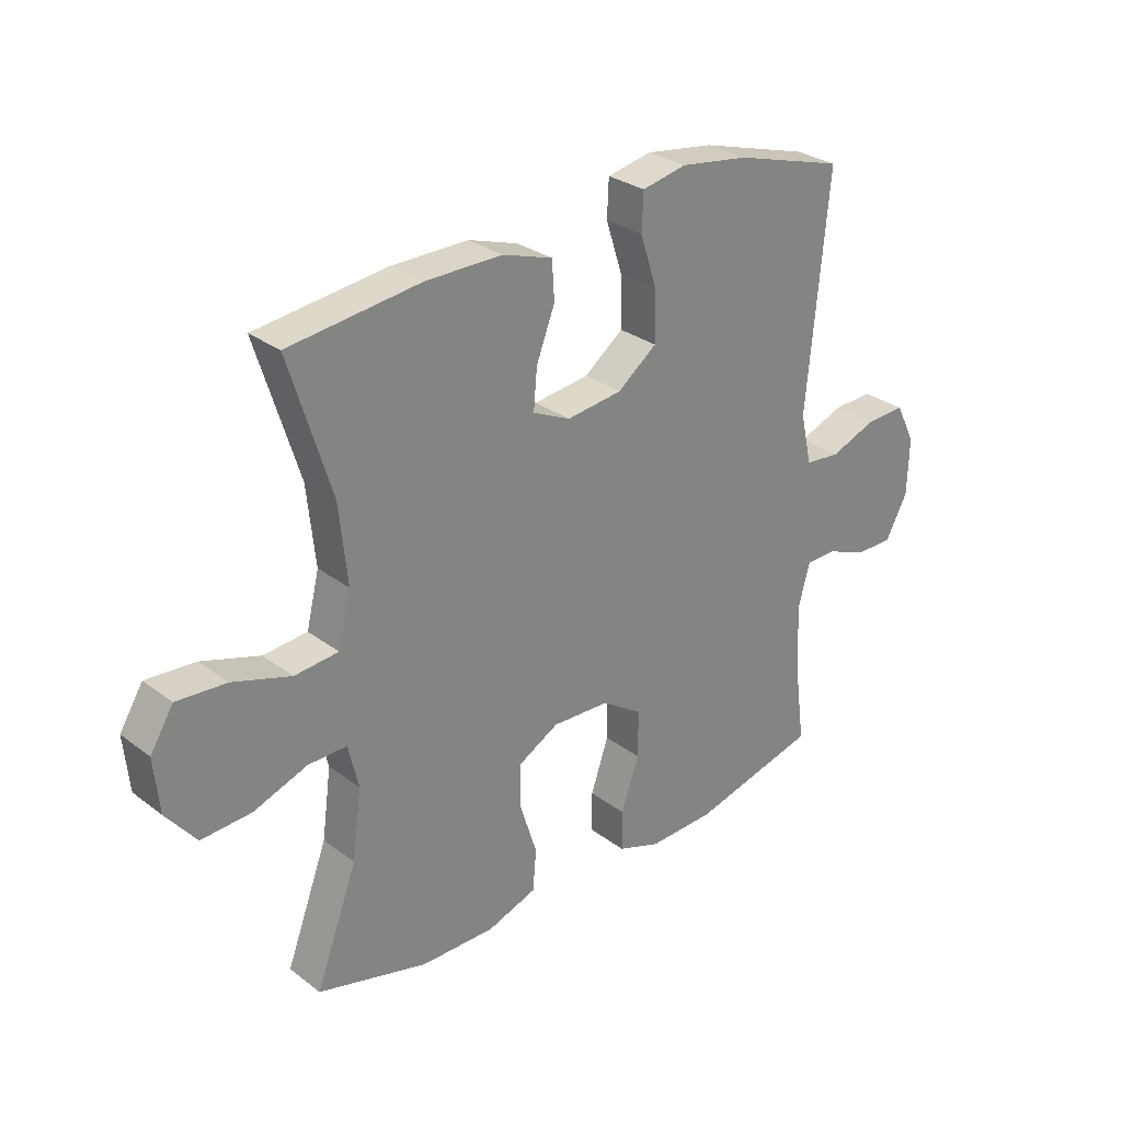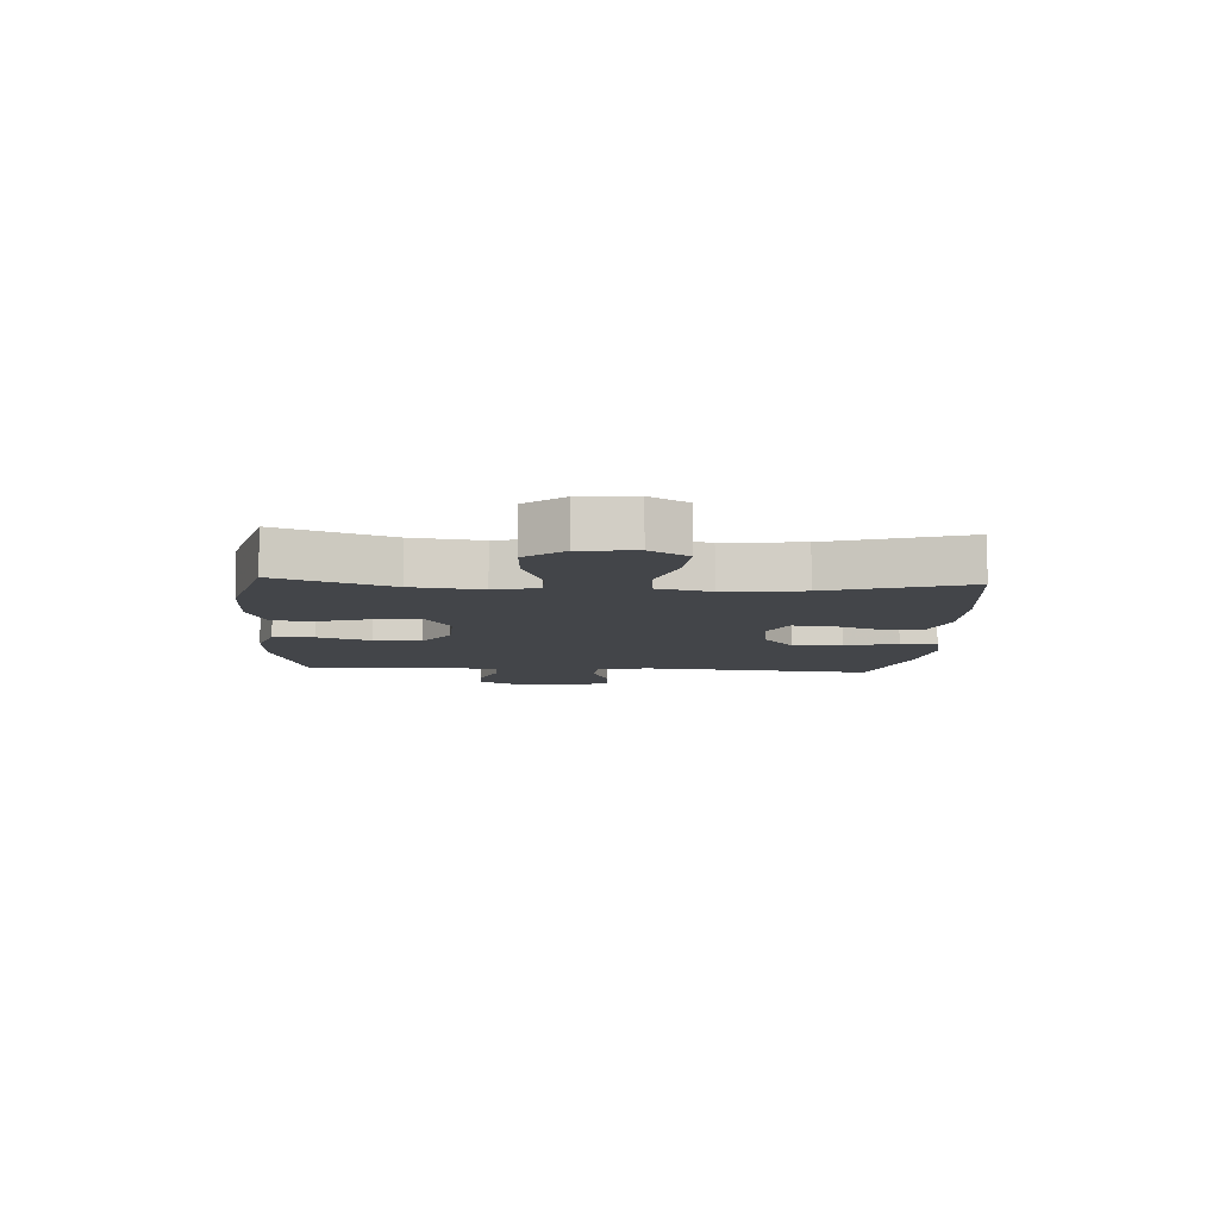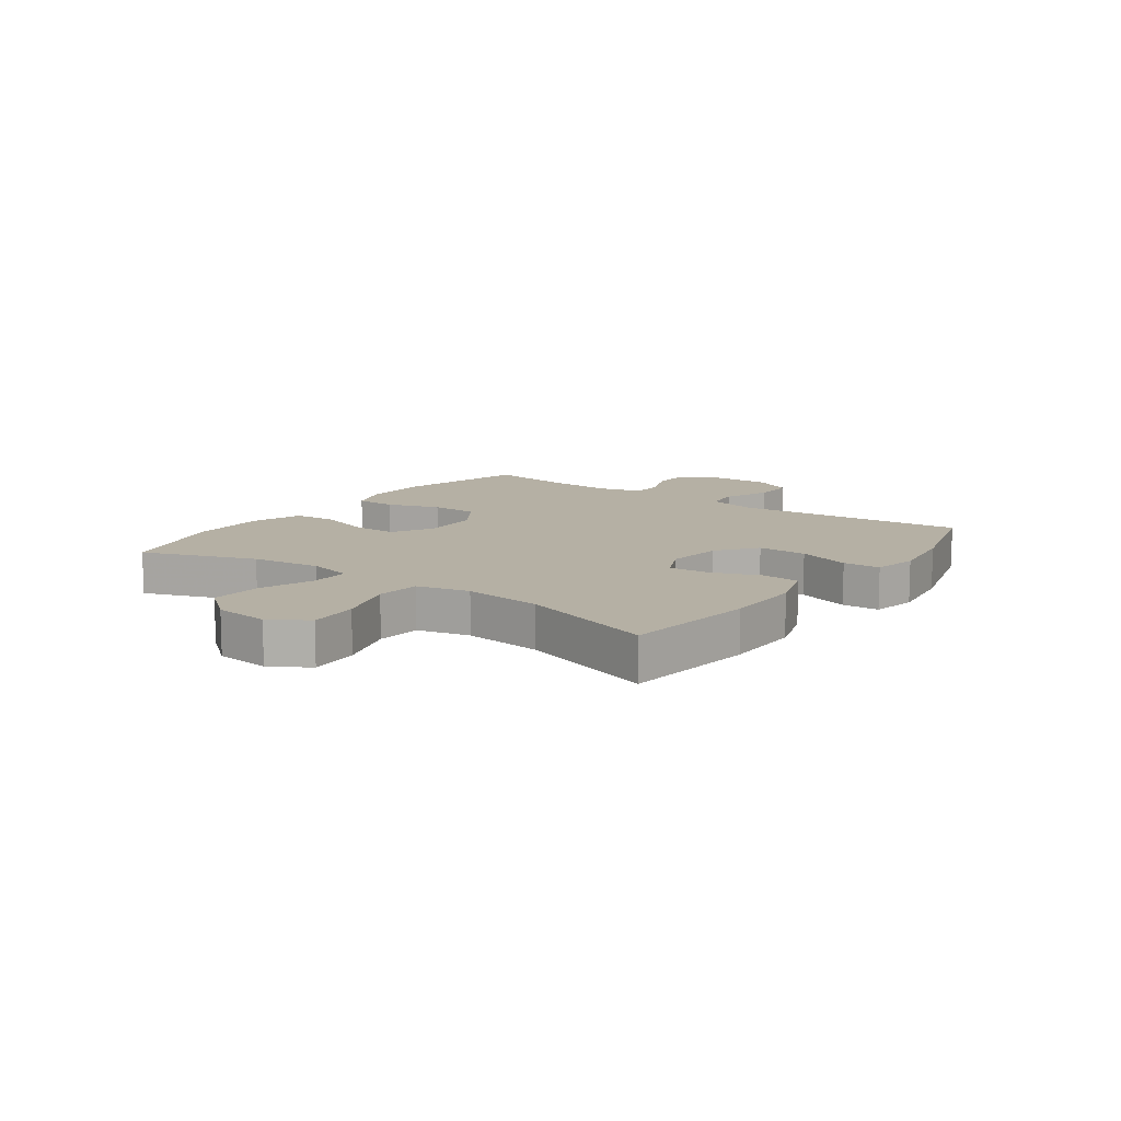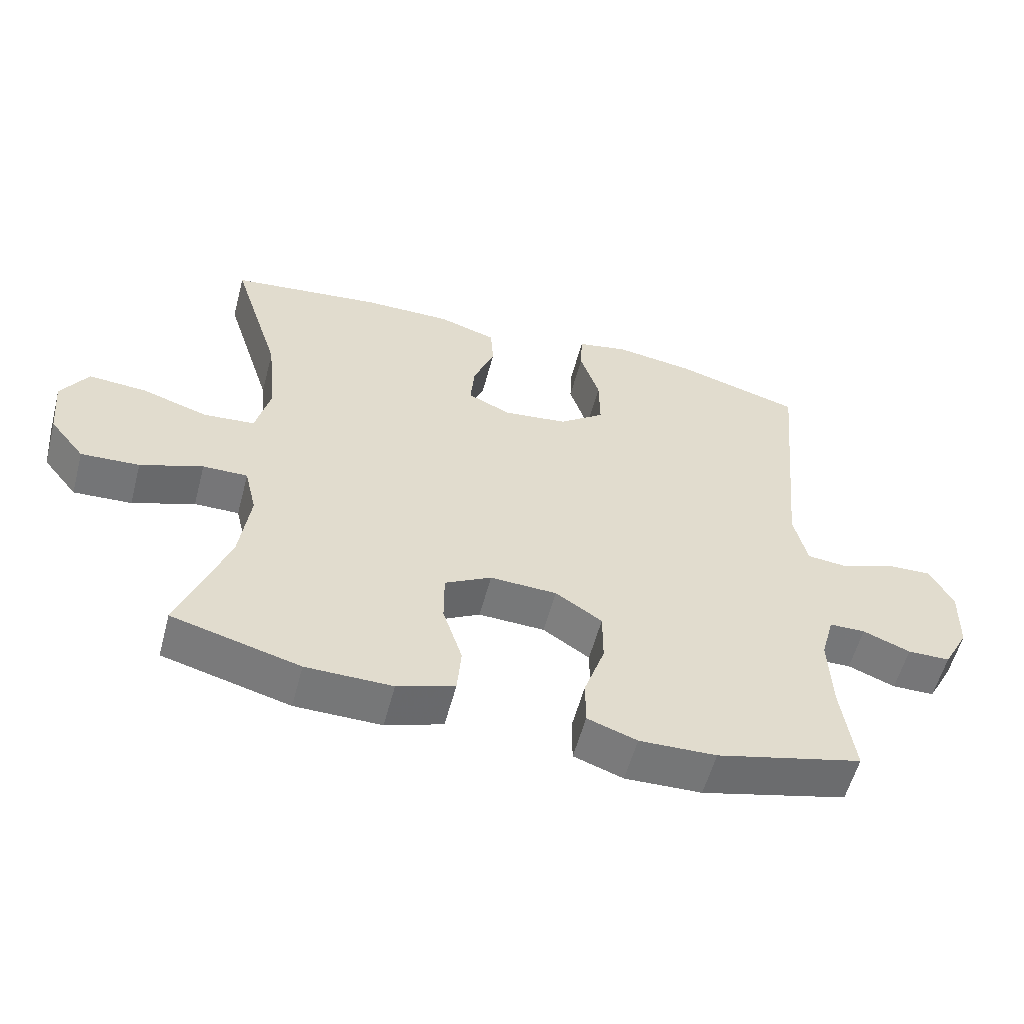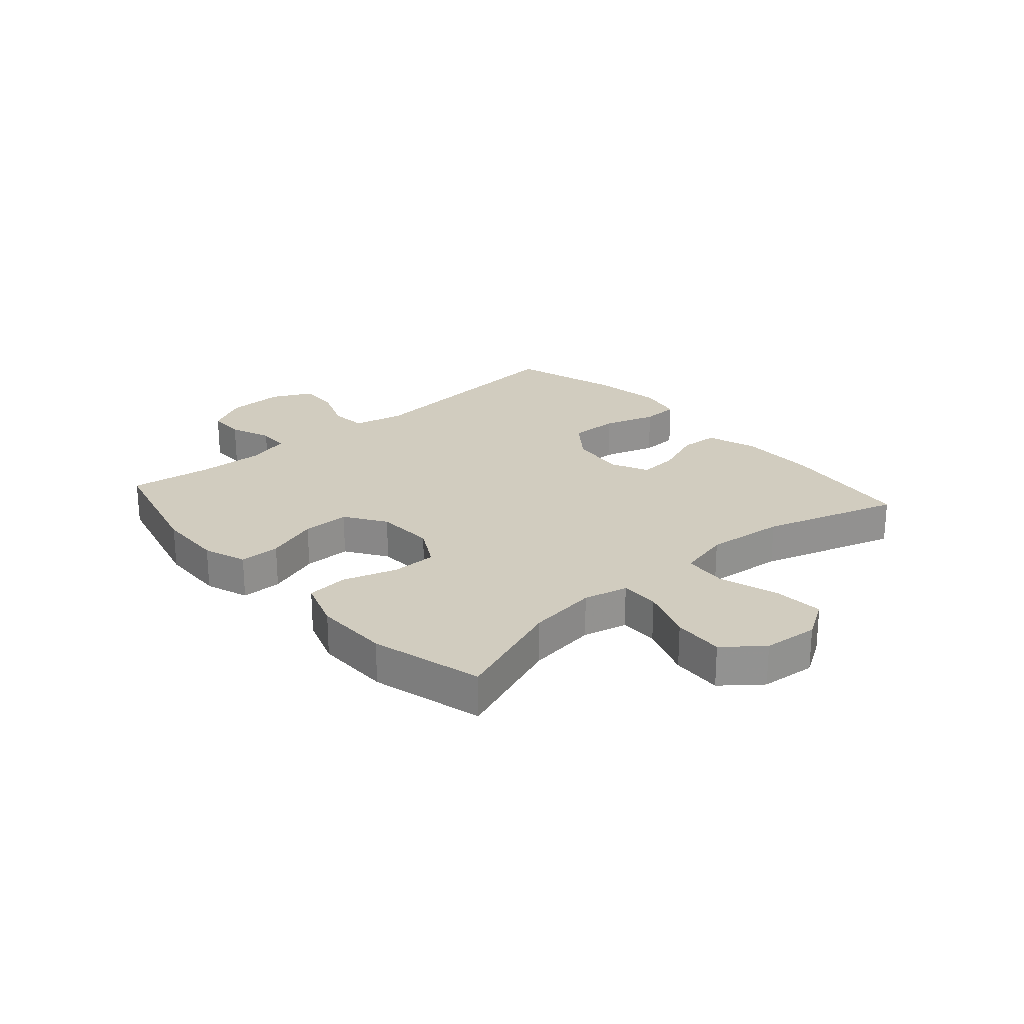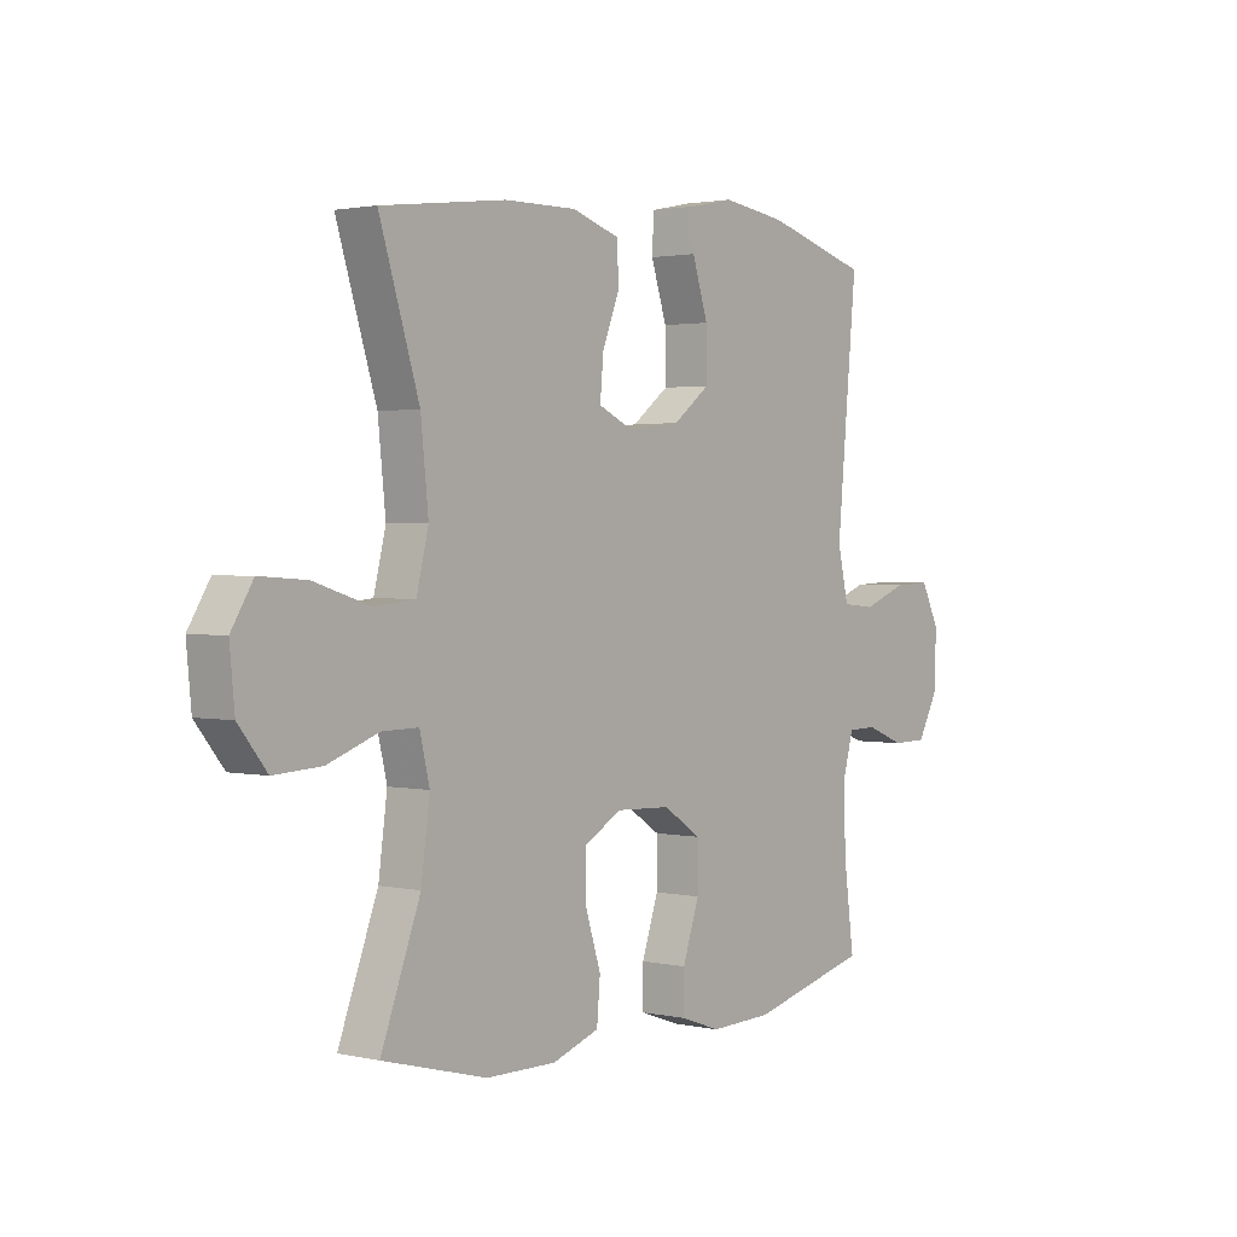
<metadata>
{"format":"obj","ext":"obj","renderer":"f3d","projection":"perspective","resolution":1024,"background":"white","views":[{"elev":29.0,"azim":-41.9,"up":"+Z"},{"elev":-8.6,"azim":-93.4,"up":"+Y"},{"elev":11.6,"azim":-54.0,"up":"+Y"},{"elev":-57.0,"azim":-14.8,"up":"+Z"},{"elev":23.9,"azim":-131.4,"up":"+Y"},{"elev":1.9,"azim":-51.5,"up":"+Z"}]}
</metadata>
<code>
v -0.5 0.07 0.5
v -0.272 0.07 0.528
v -0.14 0.07 0.529
v -0.053 0.07 0.501
v -0.049 0.07 0.435
v -0.081 0.07 0.352
v -0.087 0.07 0.283
v -0.022 0.07 0.253
v 0.074 0.07 0.265
v 0.142 0.07 0.317
v 0.141 0.07 0.402
v 0.112 0.07 0.492
v 0.115 0.07 0.556
v 0.192 0.07 0.572
v 0.31 0.07 0.555
v 0.5 0.07 0.5
v 0.463 0.07 0.102
v 0.483 0.07 0.015
v 0.544 0.07 0.009
v 0.624 0.07 0.04
v 0.693 0.07 0.043
v 0.727 0.07 -0.025
v 0.724 0.07 -0.124
v 0.686 0.07 -0.195
v 0.622 0.07 -0.196
v 0.551 0.07 -0.168
v 0.497 0.07 -0.169
v 0.477 0.07 -0.242
v 0.481 0.07 -0.356
v 0.5 0.07 -0.5
v 0.281 0.07 -0.556
v 0.166 0.07 -0.56
v 0.092 0.07 -0.534
v 0.092 0.07 -0.464
v 0.123 0.07 -0.373
v 0.123 0.07 -0.292
v 0.053 0.07 -0.246
v -0.047 0.07 -0.242
v -0.117 0.07 -0.281
v -0.117 0.07 -0.359
v -0.088 0.07 -0.45
v -0.094 0.07 -0.522
v -0.18 0.07 -0.552
v -0.309 0.07 -0.551
v -0.5 0.07 -0.5
v -0.428 0.07 -0.307
v -0.412 0.07 -0.188
v -0.43 0.07 -0.112
v -0.497 0.07 -0.113
v -0.59 0.07 -0.147
v -0.677 0.07 -0.152
v -0.729 0.07 -0.087
v -0.738 0.07 0.007
v -0.698 0.07 0.072
v -0.612 0.07 0.066
v -0.511 0.07 0.034
v -0.435 0.07 0.041
v -0.413 0.07 0.131
v -0.427 0.07 0.266
v -0.5 0 0.5
v -0.272 0 0.528
v -0.14 0 0.529
v -0.053 0 0.501
v -0.049 0 0.435
v -0.081 0 0.352
v -0.087 0 0.283
v -0.022 0 0.253
v 0.074 0 0.265
v 0.142 0 0.317
v 0.141 0 0.402
v 0.112 0 0.492
v 0.115 0 0.556
v 0.192 0 0.572
v 0.31 0 0.555
v 0.5 0 0.5
v 0.463 0 0.102
v 0.483 0 0.015
v 0.544 0 0.009
v 0.624 0 0.04
v 0.693 0 0.043
v 0.727 0 -0.025
v 0.724 0 -0.124
v 0.686 0 -0.195
v 0.622 0 -0.196
v 0.551 0 -0.168
v 0.497 0 -0.169
v 0.477 0 -0.242
v 0.481 0 -0.356
v 0.5 0 -0.5
v 0.281 0 -0.556
v 0.166 0 -0.56
v 0.092 0 -0.534
v 0.092 0 -0.464
v 0.123 0 -0.373
v 0.123 0 -0.292
v 0.053 0 -0.246
v -0.047 0 -0.242
v -0.117 0 -0.281
v -0.117 0 -0.359
v -0.088 0 -0.45
v -0.094 0 -0.522
v -0.18 0 -0.552
v -0.309 0 -0.551
v -0.5 0 -0.5
v -0.428 0 -0.307
v -0.412 0 -0.188
v -0.43 0 -0.112
v -0.497 0 -0.113
v -0.59 0 -0.147
v -0.677 0 -0.152
v -0.729 0 -0.087
v -0.738 0 0.007
v -0.698 0 0.072
v -0.612 0 0.066
v -0.511 0 0.034
v -0.435 0 0.041
v -0.413 0 0.131
v -0.427 0 0.266
f 54 55 56
f 53 54 56
f 52 53 56
f 51 52 56
f 50 51 56
f 49 50 56
f 48 49 56 57
f 47 48 57 58
f 44 45 46
f 43 44 46
f 42 43 46
f 41 42 46
f 40 41 46
f 39 40 46 47
f 38 39 47 58
f 33 34 35
f 32 33 35
f 31 32 35
f 30 31 35
f 29 30 35
f 28 29 35 36
f 27 28 36 37
f 24 25 26
f 23 24 26
f 22 23 26
f 21 22 26
f 20 21 26
f 19 20 26
f 18 19 26 27
f 38 58 59
f 37 38 59
f 27 37 59
f 18 27 59
f 17 18 59
f 15 16 17
f 14 15 17
f 13 14 17
f 12 13 17
f 11 12 17
f 4 5 6
f 3 4 6
f 2 3 6
f 1 2 6
f 59 1 6
f 59 6 7
f 10 11 17
f 9 10 17
f 8 9 17
f 8 17 59
f 7 8 59
f 115 114 113
f 115 113 112
f 115 112 111
f 115 111 110
f 115 110 109
f 115 109 108
f 116 115 108 107
f 117 116 107 106
f 105 104 103
f 105 103 102
f 105 102 101
f 105 101 100
f 105 100 99
f 106 105 99 98
f 117 106 98 97
f 94 93 92
f 94 92 91
f 94 91 90
f 94 90 89
f 94 89 88
f 95 94 88 87
f 96 95 87 86
f 85 84 83
f 85 83 82
f 85 82 81
f 85 81 80
f 85 80 79
f 85 79 78
f 86 85 78 77
f 118 117 97
f 118 97 96
f 118 96 86
f 118 86 77
f 118 77 76
f 76 75 74
f 76 74 73
f 76 73 72
f 76 72 71
f 76 71 70
f 65 64 63
f 65 63 62
f 65 62 61
f 65 61 60
f 65 60 118
f 66 65 118
f 76 70 69
f 76 69 68
f 76 68 67
f 118 76 67
f 118 67 66
f 1 60 61 2
f 2 61 62 3
f 3 62 63 4
f 4 63 64 5
f 5 64 65 6
f 6 65 66 7
f 7 66 67 8
f 8 67 68 9
f 9 68 69 10
f 10 69 70 11
f 11 70 71 12
f 12 71 72 13
f 13 72 73 14
f 14 73 74 15
f 15 74 75 16
f 16 75 76 17
f 17 76 77 18
f 18 77 78 19
f 19 78 79 20
f 20 79 80 21
f 21 80 81 22
f 22 81 82 23
f 23 82 83 24
f 24 83 84 25
f 25 84 85 26
f 26 85 86 27
f 27 86 87 28
f 28 87 88 29
f 29 88 89 30
f 30 89 90 31
f 31 90 91 32
f 32 91 92 33
f 33 92 93 34
f 34 93 94 35
f 35 94 95 36
f 36 95 96 37
f 37 96 97 38
f 38 97 98 39
f 39 98 99 40
f 40 99 100 41
f 41 100 101 42
f 42 101 102 43
f 43 102 103 44
f 44 103 104 45
f 45 104 105 46
f 46 105 106 47
f 47 106 107 48
f 48 107 108 49
f 49 108 109 50
f 50 109 110 51
f 51 110 111 52
f 52 111 112 53
f 53 112 113 54
f 54 113 114 55
f 55 114 115 56
f 56 115 116 57
f 57 116 117 58
f 58 117 118 59
f 59 118 60 1

</code>
